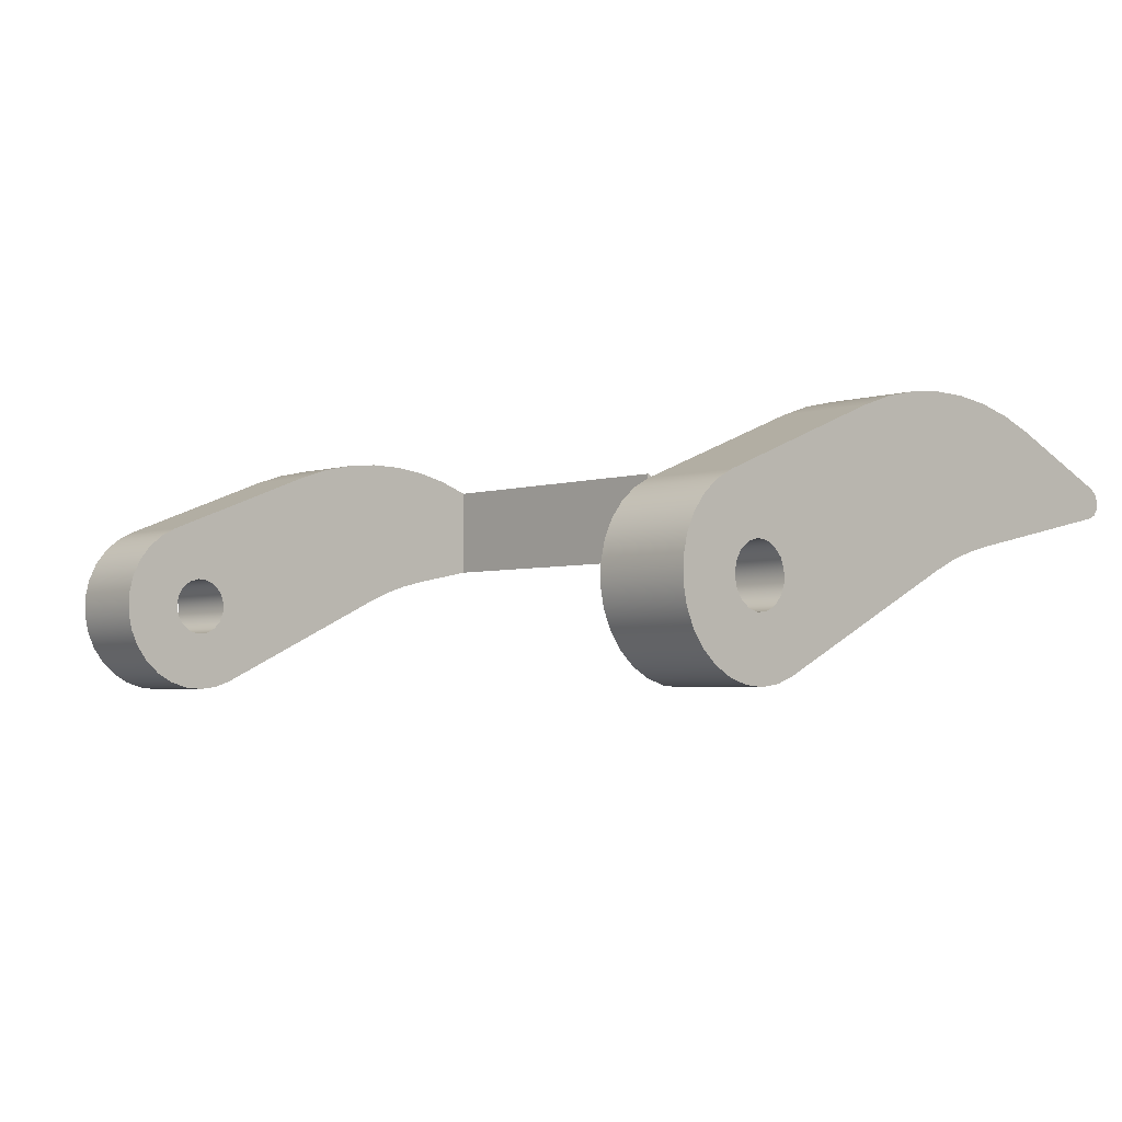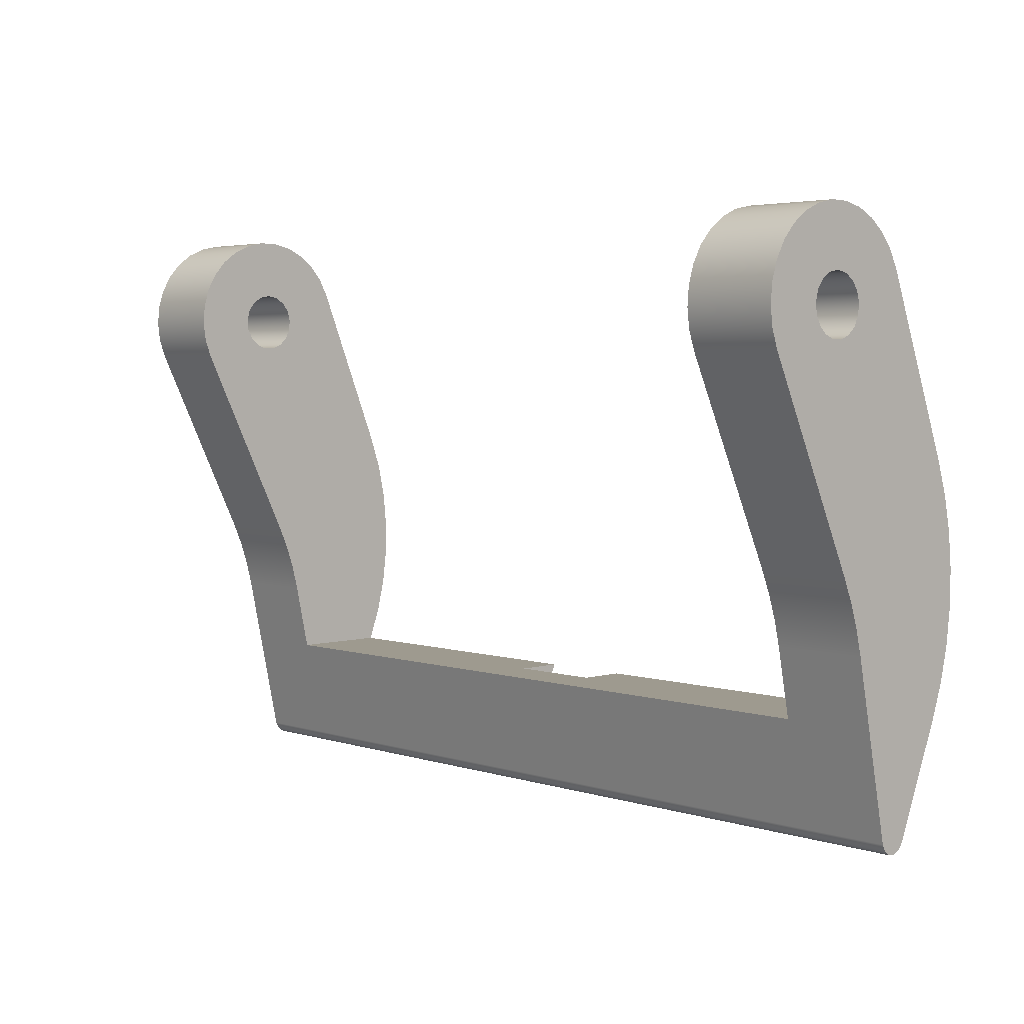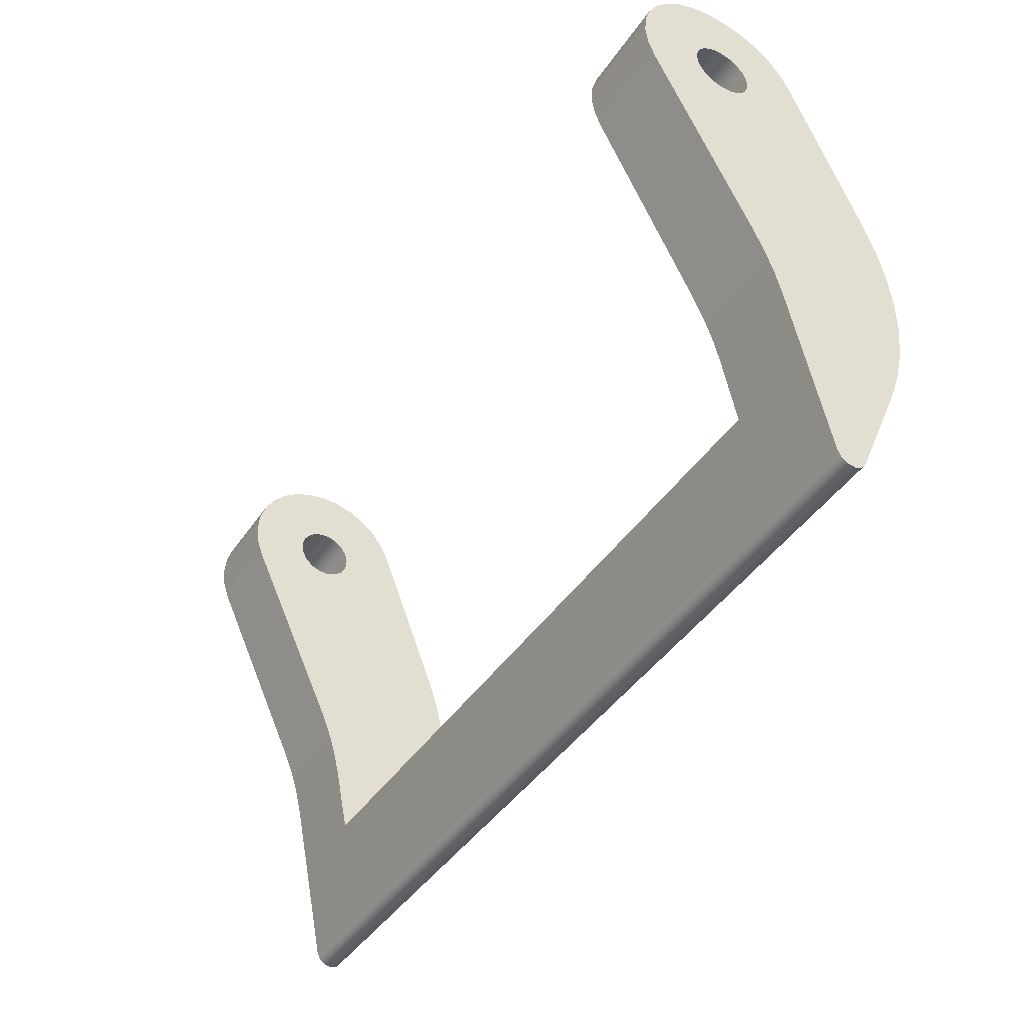
<metadata>
{"format":"obj","ext":"obj","renderer":"f3d","projection":"perspective","resolution":1024,"background":"white","views":[{"elev":-3.7,"azim":46.9,"up":"+Y"},{"elev":3.8,"azim":46.5,"up":"+Z"},{"elev":-43.8,"azim":58.1,"up":"+Z"}]}
</metadata>
<code>
v 1.662 0.3412 -1.613
v 1.662 0.4945 -1.253
v 2.693 0.4945 -1.253
v 3 0.4945 -1.253
v 3 0.3412 -1.613
v 0.3 -0.2704 -0.13
v 0.3 -0.2918 -0.06965
v 0.3 -0.2999 -0.006081
v 0.3 -0.2944 0.05776
v 0.3 -0.2754 0.119
v 0.3 -0.2438 0.1748
v 0.3 -0.2012 0.2226
v 0.3 -0.1493 0.2602
v 0.3 -0.09063 0.286
v 0.3 -0.02782 0.2987
v 0.3 0.03626 0.2978
v 0.3 0.09869 0.2833
v 0.3 0.1566 0.2559
v 0.3 0.2074 0.2168
v 0.3 0.2487 0.1678
v 0.3 0.2787 0.1111
v 0 0.2787 0.1111
v 0 0.2487 0.1678
v 0 0.2074 0.2168
v 0 0.1566 0.2559
v 0 0.09869 0.2833
v 0 0.03626 0.2978
v 0 -0.02782 0.2987
v 0 -0.09063 0.286
v 0 -0.1493 0.2602
v 0 -0.2012 0.2226
v 0 -0.2438 0.1748
v 0 -0.2754 0.119
v 0 -0.2944 0.05776
v 0 -0.2999 -0.006081
v 0 -0.2918 -0.06965
v 0 -0.2704 -0.13
v 0.3 0.2787 0.1111
v 0.3 0.5036 -0.4528
v 0 0.5036 -0.4528
v 0 0.2787 0.1111
v 0 -1.225e-17 0.1
v 0 -0.03612 0.09325
v 0 -0.06737 0.0739
v 0 -0.08952 0.04457
v 0 -0.09957 0.009227
v 0 -0.09618 -0.02737
v 0 -0.0798 -0.06026
v 0 -0.05264 -0.08502
v 0 -0.01837 -0.0983
v 0 0.01837 -0.0983
v 0 0.05264 -0.08502
v 0 0.0798 -0.06026
v 0 0.09618 -0.02737
v 0 0.09957 0.009227
v 0 0.08952 0.04457
v 0 0.06737 0.0739
v 0 0.03612 0.09325
v 0 0.2462 -1.604
v 0 0.1261 -1.026
v 0 0.1054 -0.9431
v 0 0.07809 -0.8624
v 0 0.0443 -0.7842
v 0 -0.2704 -0.13
v 0 -0.2918 -0.06965
v 0 -0.2999 -0.006081
v 0 -0.2944 0.05776
v 0 -0.2754 0.119
v 0 -0.2438 0.1748
v 0 -0.2012 0.2226
v 0 -0.1493 0.2602
v 0 -0.09063 0.286
v 0 -0.02782 0.2987
v 0 0.03626 0.2978
v 0 0.09869 0.2833
v 0 0.1566 0.2559
v 0 0.2074 0.2168
v 0 0.2487 0.1678
v 0 0.2787 0.1111
v 0 0.5036 -0.4528
v 0 0.5408 -0.5639
v 0 0.5655 -0.6785
v 0 0.5772 -0.7951
v 0 0.5759 -0.9122
v 0 0.5615 -1.029
v 0 0.5343 -1.142
v 0 0.4945 -1.253
v 0 0.3412 -1.613
v 0 0.3259 -1.633
v 0 0.3029 -1.643
v 0 0.2779 -1.641
v 0 0.2573 -1.626
v 2.693 0.4945 -1.253
v 2.693 0.5343 -1.142
v 2.693 0.5615 -1.029
v 2.693 0.5759 -0.9122
v 2.693 0.5772 -0.7951
v 2.693 0.5655 -0.6785
v 2.693 0.5408 -0.5639
v 2.693 0.5036 -0.4528
v 3 0.5036 -0.4528
v 3 0.5408 -0.5639
v 3 0.5655 -0.6785
v 3 0.5772 -0.7951
v 3 0.5759 -0.9122
v 3 0.5615 -1.029
v 3 0.5343 -1.142
v 3 0.4945 -1.253
v 3 -1.225e-17 0.1
v 3 0.03612 0.09325
v 3 0.06737 0.0739
v 3 0.08952 0.04457
v 3 0.09957 0.009227
v 3 0.09618 -0.02737
v 3 0.0798 -0.06026
v 3 0.05264 -0.08502
v 3 0.01837 -0.0983
v 3 -0.01837 -0.0983
v 3 -0.05264 -0.08502
v 3 -0.0798 -0.06026
v 3 -0.09618 -0.02737
v 3 -0.09957 0.009227
v 3 -0.08952 0.04457
v 3 -0.06737 0.0739
v 3 -0.03612 0.09325
v 3 0.1261 -1.026
v 3 0.2462 -1.604
v 3 0.2573 -1.626
v 3 0.2779 -1.641
v 3 0.3029 -1.643
v 3 0.3259 -1.633
v 3 0.3412 -1.613
v 3 0.4945 -1.253
v 3 0.5343 -1.142
v 3 0.5615 -1.029
v 3 0.5759 -0.9122
v 3 0.5772 -0.7951
v 3 0.5655 -0.6785
v 3 0.5408 -0.5639
v 3 0.5036 -0.4528
v 3 0.2787 0.1111
v 3 0.2487 0.1678
v 3 0.2074 0.2168
v 3 0.1566 0.2559
v 3 0.09869 0.2833
v 3 0.03626 0.2978
v 3 -0.02782 0.2987
v 3 -0.09063 0.286
v 3 -0.1493 0.2602
v 3 -0.2012 0.2226
v 3 -0.2438 0.1748
v 3 -0.2754 0.119
v 3 -0.2944 0.05776
v 3 -0.2999 -0.006081
v 3 -0.2918 -0.06965
v 3 -0.2704 -0.13
v 3 0.0443 -0.7842
v 3 0.07809 -0.8624
v 3 0.1054 -0.9431
v 0.3 0.1261 -1.026
v 0.3 0.1054 -0.9431
v 0.3 0.07809 -0.8624
v 0.3 0.0443 -0.7842
v 0 0.0443 -0.7842
v 0 0.07809 -0.8624
v 0 0.1054 -0.9431
v 0 0.1261 -1.026
v 1.662 0.4945 -1.253
v 1.662 0.3412 -1.613
v 1.662 0.3412 -1.253
v 1.35 0.4945 -1.253
v 1.35 0.3412 -1.613
v 0 0.3412 -1.613
v 0 0.4945 -1.253
v 0.3 0.4945 -1.253
v 0.3 0.0443 -0.7842
v 0.3 -0.2704 -0.13
v 0 -0.2704 -0.13
v 0 0.0443 -0.7842
v 0.3 0.5036 -0.4528
v 0.3 0.5408 -0.5639
v 0.3 0.5655 -0.6785
v 0.3 0.5772 -0.7951
v 0.3 0.5759 -0.9122
v 0.3 0.5615 -1.029
v 0.3 0.5343 -1.142
v 0.3 0.4945 -1.253
v 0 0.4945 -1.253
v 0 0.5343 -1.142
v 0 0.5615 -1.029
v 0 0.5759 -0.9122
v 0 0.5772 -0.7951
v 0 0.5655 -0.6785
v 0 0.5408 -0.5639
v 0 0.5036 -0.4528
v 0 0.2462 -1.604
v 0 0.2573 -1.626
v 0 0.2779 -1.641
v 0 0.3029 -1.643
v 0 0.3259 -1.633
v 0 0.3412 -1.613
v 1.35 0.3412 -1.613
v 1.662 0.3412 -1.613
v 3 0.3412 -1.613
v 3 0.3259 -1.633
v 3 0.3029 -1.643
v 3 0.2779 -1.641
v 3 0.2573 -1.626
v 3 0.2462 -1.604
v 0 -1.225e-17 0.1
v 0 0.03612 0.09325
v 0 0.06737 0.0739
v 0 0.08952 0.04457
v 0 0.09957 0.009227
v 0 0.09618 -0.02737
v 0 0.0798 -0.06026
v 0 0.05264 -0.08502
v 0 0.01837 -0.0983
v 0 -0.01837 -0.0983
v 0 -0.05264 -0.08502
v 0 -0.0798 -0.06026
v 0 -0.09618 -0.02737
v 0 -0.09957 0.009227
v 0 -0.08952 0.04457
v 0 -0.06737 0.0739
v 0 -0.03612 0.09325
v 0.3 -1.225e-17 0.1
v 0.3 -0.03612 0.09325
v 0.3 -0.06737 0.0739
v 0.3 -0.08952 0.04457
v 0.3 -0.09957 0.009227
v 0.3 -0.09618 -0.02737
v 0.3 -0.0798 -0.06026
v 0.3 -0.05264 -0.08502
v 0.3 -0.01837 -0.0983
v 0.3 0.01837 -0.0983
v 0.3 0.05264 -0.08502
v 0.3 0.0798 -0.06026
v 0.3 0.09618 -0.02737
v 0.3 0.09957 0.009227
v 0.3 0.08952 0.04457
v 0.3 0.06737 0.0739
v 0.3 0.03612 0.09325
v 0.3 -1.225e-17 0.1
v 0 -1.225e-17 0.1
v 1.662 0.4945 -1.253
v 1.662 0.3412 -1.253
v 1.35 0.3412 -1.253
v 1.35 0.4945 -1.253
v 0.3 0.4945 -1.253
v 0.3 0.1733 -1.253
v 2.693 0.1733 -1.253
v 2.693 0.4945 -1.253
v 2.693 1.225e-17 0.1
v 2.693 0.03612 0.09325
v 2.693 0.06737 0.0739
v 2.693 0.08952 0.04457
v 2.693 0.09957 0.009227
v 2.693 0.09618 -0.02737
v 2.693 0.0798 -0.06026
v 2.693 0.05264 -0.08502
v 2.693 0.01837 -0.0983
v 2.693 -0.01837 -0.0983
v 2.693 -0.05264 -0.08502
v 2.693 -0.0798 -0.06026
v 2.693 -0.09618 -0.02737
v 2.693 -0.09957 0.009227
v 2.693 -0.08952 0.04457
v 2.693 -0.06737 0.0739
v 2.693 -0.03612 0.09325
v 3 -1.225e-17 0.1
v 3 -0.03612 0.09325
v 3 -0.06737 0.0739
v 3 -0.08952 0.04457
v 3 -0.09957 0.009227
v 3 -0.09618 -0.02737
v 3 -0.0798 -0.06026
v 3 -0.05264 -0.08502
v 3 -0.01837 -0.0983
v 3 0.01837 -0.0983
v 3 0.05264 -0.08502
v 3 0.0798 -0.06026
v 3 0.09618 -0.02737
v 3 0.09957 0.009227
v 3 0.08952 0.04457
v 3 0.06737 0.0739
v 3 0.03612 0.09325
v 3 -1.225e-17 0.1
v 2.693 1.225e-17 0.1
v 0.3 0.4945 -1.253
v 0.3 0.5343 -1.142
v 0.3 0.5615 -1.029
v 0.3 0.5759 -0.9122
v 0.3 0.5772 -0.7951
v 0.3 0.5655 -0.6785
v 0.3 0.5408 -0.5639
v 0.3 0.5036 -0.4528
v 0.3 0.2787 0.1111
v 0.3 0.2487 0.1678
v 0.3 0.2074 0.2168
v 0.3 0.1566 0.2559
v 0.3 0.09869 0.2833
v 0.3 0.03626 0.2978
v 0.3 -0.02782 0.2987
v 0.3 -0.09063 0.286
v 0.3 -0.1493 0.2602
v 0.3 -0.2012 0.2226
v 0.3 -0.2438 0.1748
v 0.3 -0.2754 0.119
v 0.3 -0.2944 0.05776
v 0.3 -0.2999 -0.006081
v 0.3 -0.2918 -0.06965
v 0.3 -0.2704 -0.13
v 0.3 0.0443 -0.7842
v 0.3 0.07809 -0.8624
v 0.3 0.1054 -0.9431
v 0.3 0.1261 -1.026
v 0.3 0.1733 -1.253
v 0.3 -1.225e-17 0.1
v 0.3 0.03612 0.09325
v 0.3 0.06737 0.0739
v 0.3 0.08952 0.04457
v 0.3 0.09957 0.009227
v 0.3 0.09618 -0.02737
v 0.3 0.0798 -0.06026
v 0.3 0.05264 -0.08502
v 0.3 0.01837 -0.0983
v 0.3 -0.01837 -0.0983
v 0.3 -0.05264 -0.08502
v 0.3 -0.0798 -0.06026
v 0.3 -0.09618 -0.02737
v 0.3 -0.09957 0.009227
v 0.3 -0.08952 0.04457
v 0.3 -0.06737 0.0739
v 0.3 -0.03612 0.09325
v 2.693 0.2787 0.1111
v 2.693 0.2487 0.1678
v 2.693 0.2074 0.2168
v 2.693 0.1566 0.2559
v 2.693 0.09869 0.2833
v 2.693 0.03626 0.2978
v 2.693 -0.02782 0.2987
v 2.693 -0.09063 0.286
v 2.693 -0.1493 0.2602
v 2.693 -0.2012 0.2226
v 2.693 -0.2438 0.1748
v 2.693 -0.2754 0.119
v 2.693 -0.2944 0.05776
v 2.693 -0.2999 -0.006081
v 2.693 -0.2918 -0.06965
v 2.693 -0.2704 -0.13
v 3 -0.2704 -0.13
v 3 -0.2918 -0.06965
v 3 -0.2999 -0.006081
v 3 -0.2944 0.05776
v 3 -0.2754 0.119
v 3 -0.2438 0.1748
v 3 -0.2012 0.2226
v 3 -0.1493 0.2602
v 3 -0.09063 0.286
v 3 -0.02782 0.2987
v 3 0.03626 0.2978
v 3 0.09869 0.2833
v 3 0.1566 0.2559
v 3 0.2074 0.2168
v 3 0.2487 0.1678
v 3 0.2787 0.1111
v 1.662 0.3412 -1.613
v 1.35 0.3412 -1.613
v 1.35 0.3412 -1.253
v 1.662 0.3412 -1.253
v 2.693 0.5036 -0.4528
v 2.693 0.2787 0.1111
v 3 0.2787 0.1111
v 3 0.5036 -0.4528
v 2.693 1.225e-17 0.1
v 2.693 -0.03612 0.09325
v 2.693 -0.06737 0.0739
v 2.693 -0.08952 0.04457
v 2.693 -0.09957 0.009227
v 2.693 -0.09618 -0.02737
v 2.693 -0.0798 -0.06026
v 2.693 -0.05264 -0.08502
v 2.693 -0.01837 -0.0983
v 2.693 0.01837 -0.0983
v 2.693 0.05264 -0.08502
v 2.693 0.0798 -0.06026
v 2.693 0.09618 -0.02737
v 2.693 0.09957 0.009227
v 2.693 0.08952 0.04457
v 2.693 0.06737 0.0739
v 2.693 0.03612 0.09325
v 2.693 0.5036 -0.4528
v 2.693 0.5408 -0.5639
v 2.693 0.5655 -0.6785
v 2.693 0.5772 -0.7951
v 2.693 0.5759 -0.9122
v 2.693 0.5615 -1.029
v 2.693 0.5343 -1.142
v 2.693 0.4945 -1.253
v 2.693 0.1733 -1.253
v 2.693 0.1261 -1.026
v 2.693 0.1054 -0.9431
v 2.693 0.07809 -0.8624
v 2.693 0.0443 -0.7842
v 2.693 -0.2704 -0.13
v 2.693 -0.2918 -0.06965
v 2.693 -0.2999 -0.006081
v 2.693 -0.2944 0.05776
v 2.693 -0.2754 0.119
v 2.693 -0.2438 0.1748
v 2.693 -0.2012 0.2226
v 2.693 -0.1493 0.2602
v 2.693 -0.09063 0.286
v 2.693 -0.02782 0.2987
v 2.693 0.03626 0.2978
v 2.693 0.09869 0.2833
v 2.693 0.1566 0.2559
v 2.693 0.2074 0.2168
v 2.693 0.2487 0.1678
v 2.693 0.2787 0.1111
v 2.693 0.0443 -0.7842
v 2.693 0.07809 -0.8624
v 2.693 0.1054 -0.9431
v 2.693 0.1261 -1.026
v 3 0.1261 -1.026
v 3 0.1054 -0.9431
v 3 0.07809 -0.8624
v 3 0.0443 -0.7842
v 1.35 0.3412 -1.613
v 1.35 0.4945 -1.253
v 1.35 0.3412 -1.253
v 2.693 0.1261 -1.026
v 2.693 0.1733 -1.253
v 0.3 0.1733 -1.253
v 0.3 0.1261 -1.026
v 0 0.1261 -1.026
v 0 0.2462 -1.604
v 3 0.2462 -1.604
v 3 0.1261 -1.026
v 2.693 -0.2704 -0.13
v 2.693 0.0443 -0.7842
v 3 0.0443 -0.7842
v 3 -0.2704 -0.13
f 2 3 1
f 1 3 5
f 5 3 4
f 37 6 36
f 36 6 7
f 36 7 35
f 35 7 8
f 35 8 34
f 34 8 9
f 34 9 33
f 33 9 10
f 33 10 32
f 32 10 11
f 32 11 31
f 31 11 12
f 31 12 30
f 30 12 13
f 30 13 29
f 29 13 14
f 29 14 28
f 28 14 15
f 28 15 27
f 27 15 16
f 27 16 26
f 26 16 17
f 26 17 25
f 25 17 18
f 25 18 24
f 24 18 19
f 24 19 23
f 23 19 20
f 23 20 22
f 22 20 21
f 38 39 41
f 41 39 40
f 43 73 42
f 42 73 74
f 42 74 58
f 58 74 75
f 58 75 57
f 57 75 76
f 57 76 56
f 56 76 77
f 56 77 78
f 73 43 72
f 72 43 44
f 72 44 71
f 71 44 70
f 70 44 45
f 70 45 69
f 69 45 46
f 69 46 68
f 68 46 67
f 67 46 66
f 66 46 65
f 65 46 47
f 65 47 64
f 64 47 48
f 64 48 49
f 64 49 63
f 63 49 50
f 63 50 51
f 51 52 63
f 63 52 80
f 63 80 62
f 62 80 81
f 62 81 82
f 52 53 80
f 80 53 54
f 80 54 79
f 79 54 55
f 79 55 78
f 78 55 56
f 60 87 59
f 59 87 88
f 59 88 92
f 92 88 91
f 91 88 90
f 90 88 89
f 61 84 60
f 60 84 85
f 60 85 86
f 62 82 61
f 61 82 83
f 61 83 84
f 86 87 60
f 108 93 107
f 107 93 94
f 107 94 106
f 106 94 95
f 106 95 105
f 105 95 96
f 105 96 104
f 104 96 97
f 104 97 103
f 103 97 98
f 103 98 102
f 102 98 99
f 102 99 101
f 101 99 100
f 110 146 109
f 109 146 147
f 109 147 125
f 125 147 148
f 125 148 124
f 124 148 149
f 124 149 150
f 146 110 145
f 145 110 111
f 145 111 144
f 144 111 112
f 144 112 143
f 143 112 142
f 142 112 113
f 142 113 141
f 141 113 114
f 141 114 140
f 140 114 115
f 140 115 116
f 140 116 157
f 157 116 117
f 157 117 118
f 118 119 157
f 157 119 156
f 156 119 120
f 156 120 121
f 156 121 155
f 155 121 122
f 155 122 154
f 154 122 153
f 153 122 152
f 152 122 151
f 151 122 123
f 151 123 150
f 150 123 124
f 127 133 126
f 126 133 134
f 126 134 135
f 133 127 132
f 132 127 128
f 132 128 129
f 129 130 132
f 132 130 131
f 135 136 126
f 126 136 159
f 159 136 137
f 159 137 138
f 159 138 158
f 158 138 139
f 158 139 140
f 157 158 140
f 167 160 166
f 166 160 161
f 166 161 162
f 163 164 162
f 162 164 165
f 162 165 166
f 168 169 170
f 171 172 175
f 175 172 173
f 175 173 174
f 176 177 179
f 179 177 178
f 195 180 194
f 194 180 181
f 194 181 193
f 193 181 182
f 193 182 192
f 192 182 183
f 192 183 191
f 191 183 184
f 191 184 190
f 190 184 185
f 190 185 189
f 189 185 186
f 189 186 188
f 188 186 187
f 209 196 208
f 208 196 197
f 208 197 207
f 207 197 198
f 207 198 206
f 206 198 199
f 206 199 205
f 205 199 200
f 205 200 202
f 202 200 201
f 202 203 205
f 205 203 204
f 211 243 210
f 210 243 244
f 245 227 226
f 226 227 228
f 226 228 225
f 225 228 229
f 225 229 224
f 224 229 230
f 224 230 223
f 223 230 231
f 223 231 222
f 222 231 232
f 222 232 221
f 221 232 233
f 221 233 220
f 220 233 234
f 220 234 219
f 219 234 235
f 219 235 218
f 218 235 236
f 218 236 217
f 217 236 237
f 217 237 216
f 216 237 238
f 216 238 215
f 215 238 239
f 215 239 214
f 214 239 240
f 214 240 213
f 213 240 241
f 213 241 212
f 212 241 242
f 212 242 211
f 211 242 243
f 246 247 253
f 253 247 252
f 252 247 248
f 252 248 251
f 251 248 250
f 250 248 249
f 255 287 254
f 254 287 288
f 289 271 270
f 270 271 272
f 270 272 269
f 269 272 273
f 269 273 268
f 268 273 274
f 268 274 267
f 267 274 275
f 267 275 266
f 266 275 276
f 266 276 265
f 265 276 277
f 265 277 264
f 264 277 278
f 264 278 263
f 263 278 279
f 263 279 262
f 262 279 280
f 262 280 261
f 261 280 281
f 261 281 260
f 260 281 282
f 260 282 259
f 259 282 283
f 259 283 258
f 258 283 284
f 258 284 257
f 257 284 285
f 257 285 256
f 256 285 286
f 256 286 255
f 255 286 287
f 290 291 318
f 318 291 317
f 317 291 292
f 317 292 293
f 317 293 316
f 316 293 294
f 316 294 315
f 315 294 295
f 315 295 296
f 315 296 314
f 314 296 297
f 314 297 326
f 326 297 325
f 325 297 324
f 324 297 298
f 324 298 323
f 323 298 322
f 322 298 299
f 322 299 300
f 322 300 321
f 321 300 301
f 321 301 302
f 321 302 320
f 320 302 303
f 320 303 319
f 319 303 304
f 319 304 335
f 335 304 305
f 335 305 306
f 335 306 334
f 334 306 307
f 334 307 333
f 333 307 308
f 333 308 309
f 333 309 332
f 332 309 310
f 332 310 311
f 311 312 332
f 332 312 331
f 331 312 313
f 331 313 330
f 330 313 329
f 329 313 328
f 328 313 314
f 328 314 327
f 327 314 326
f 367 336 366
f 366 336 337
f 366 337 365
f 365 337 338
f 365 338 364
f 364 338 339
f 364 339 363
f 363 339 340
f 363 340 362
f 362 340 341
f 362 341 361
f 361 341 342
f 361 342 360
f 360 342 343
f 360 343 359
f 359 343 344
f 359 344 358
f 358 344 345
f 358 345 357
f 357 345 346
f 357 346 356
f 356 346 347
f 356 347 355
f 355 347 348
f 355 348 354
f 354 348 349
f 354 349 353
f 353 349 350
f 353 350 352
f 352 350 351
f 368 369 371
f 371 369 370
f 372 373 375
f 375 373 374
f 377 415 376
f 376 415 416
f 376 416 392
f 392 416 417
f 392 417 391
f 391 417 418
f 391 418 419
f 378 413 377
f 377 413 414
f 377 414 415
f 413 378 412
f 412 378 379
f 412 379 411
f 411 379 410
f 410 379 380
f 410 380 409
f 409 380 408
f 408 380 407
f 407 380 381
f 407 381 406
f 406 381 382
f 406 382 383
f 383 384 406
f 406 384 405
f 405 384 385
f 405 385 386
f 405 386 393
f 393 386 387
f 393 387 388
f 393 388 421
f 421 388 389
f 421 389 390
f 391 419 390
f 390 419 420
f 390 420 421
f 393 394 405
f 405 394 404
f 404 394 395
f 404 395 396
f 404 396 403
f 403 396 397
f 403 397 402
f 402 397 398
f 402 398 399
f 400 401 399
f 399 401 402
f 429 422 428
f 428 422 423
f 428 423 424
f 425 426 424
f 424 426 427
f 424 427 428
f 430 431 432
f 433 434 440
f 440 434 439
f 439 434 438
f 438 434 435
f 438 435 437
f 437 435 436
f 441 442 444
f 444 442 443

</code>
